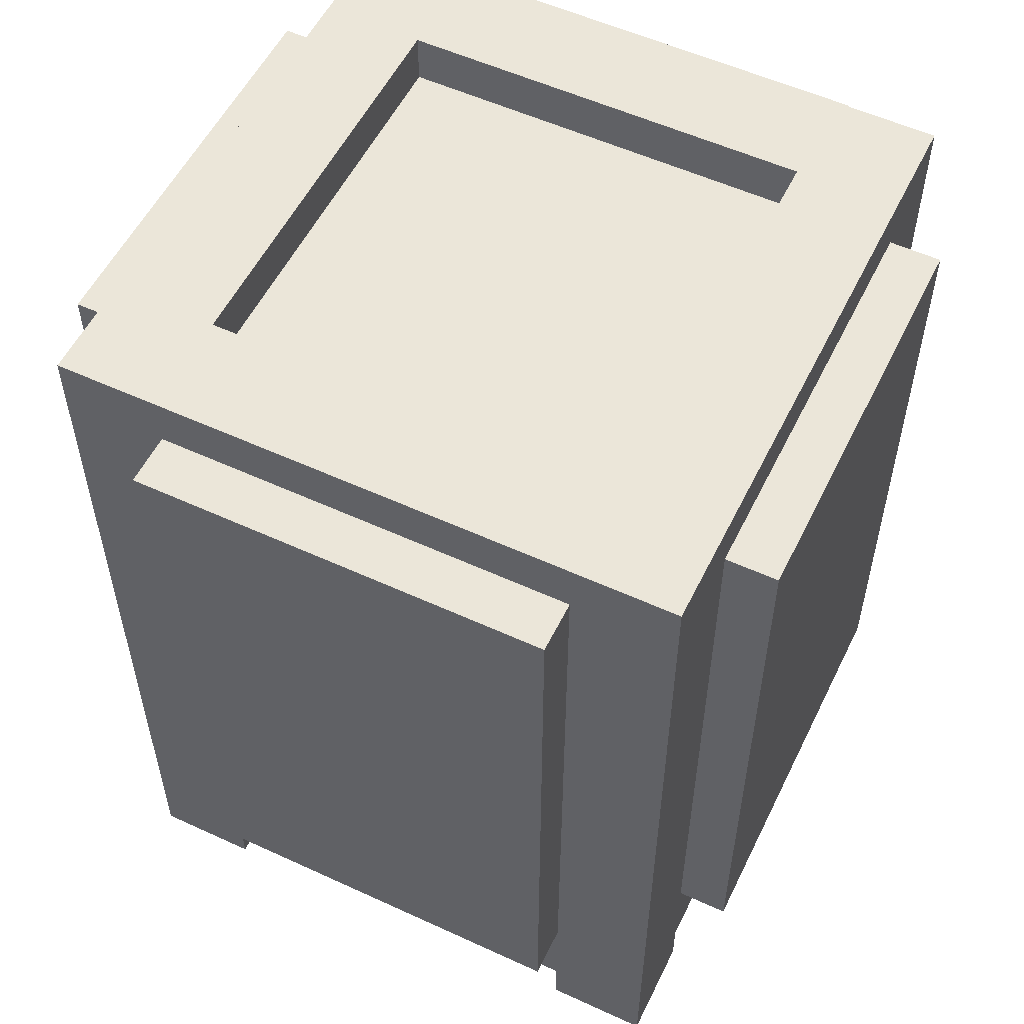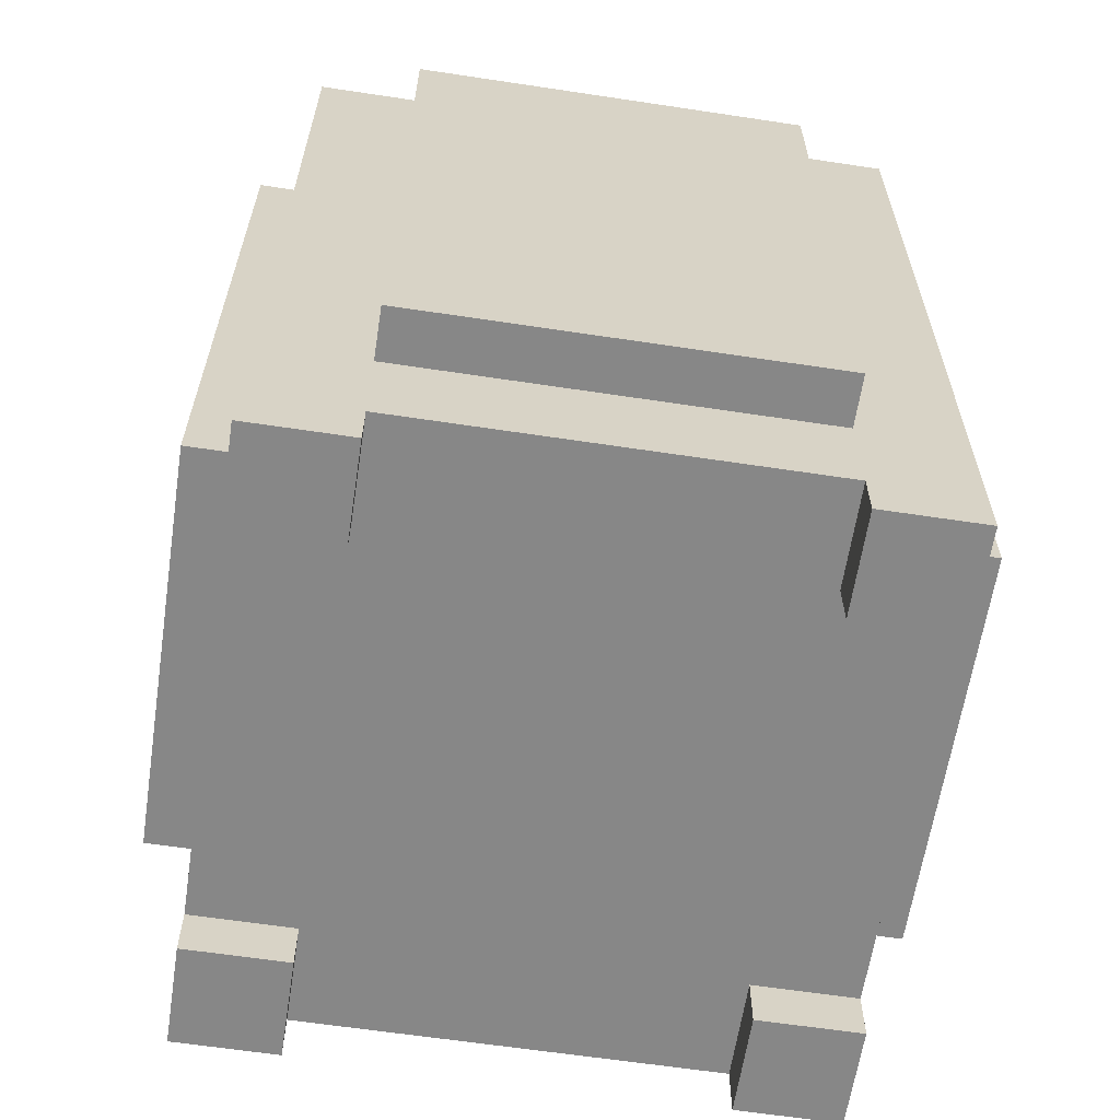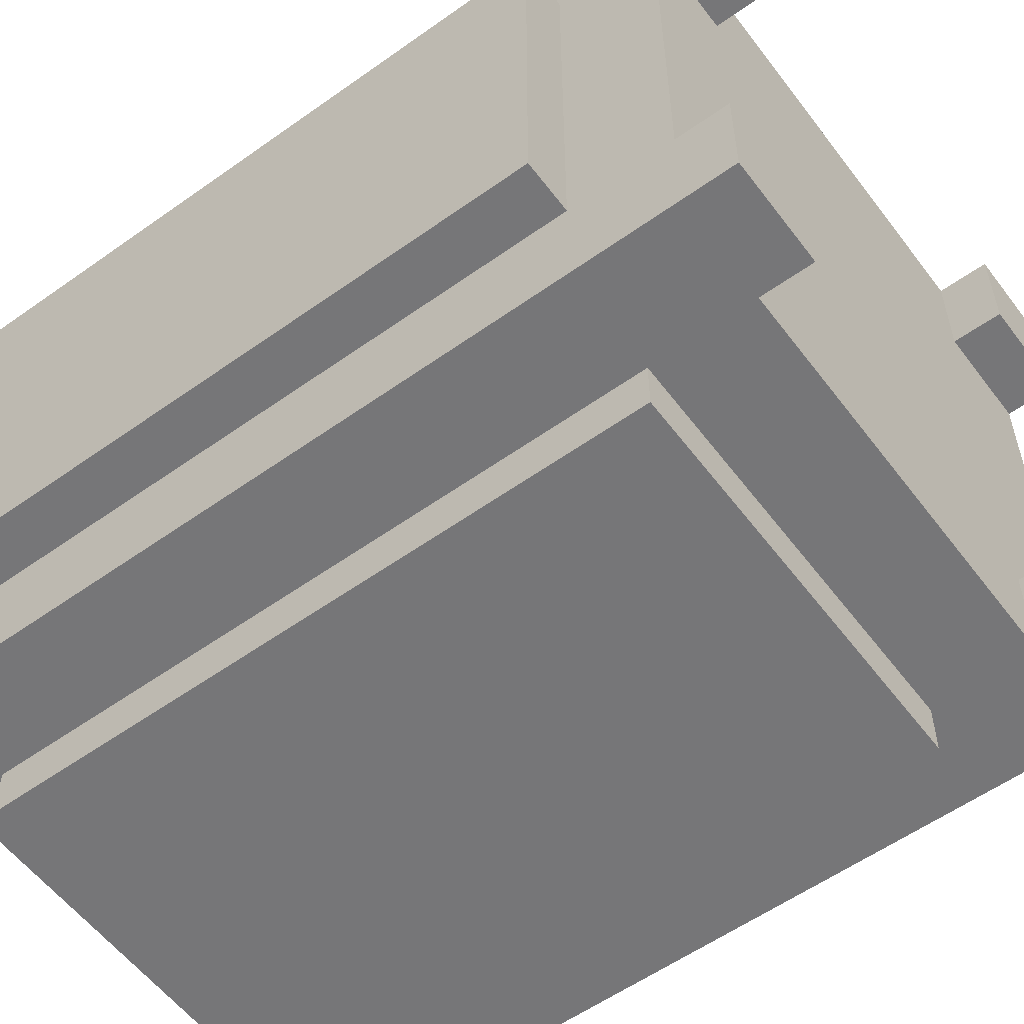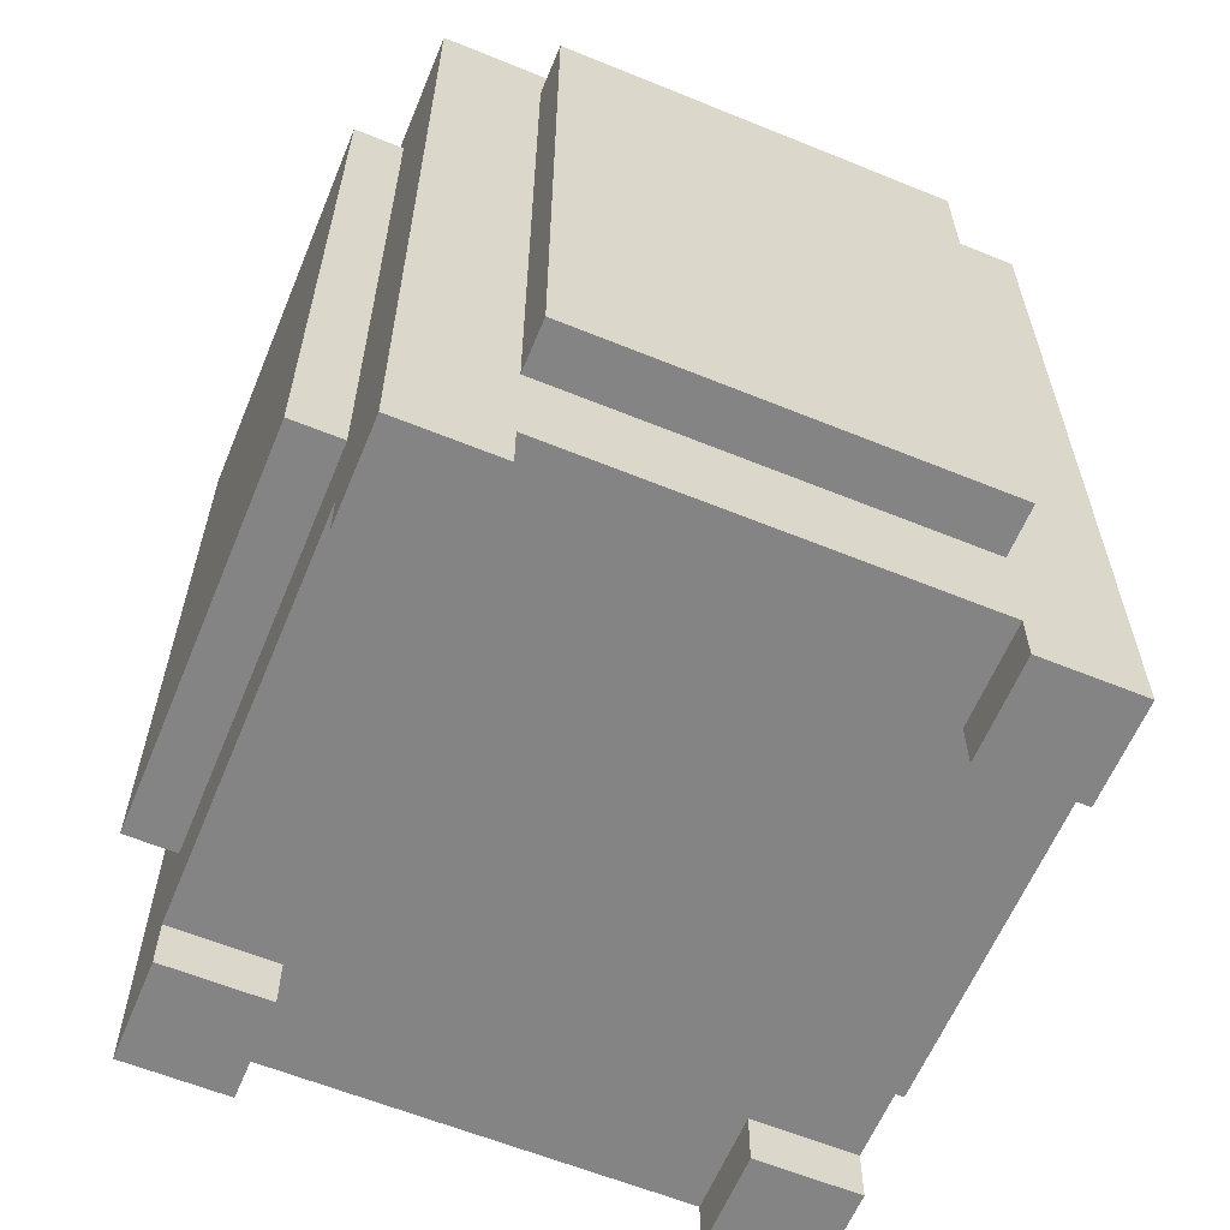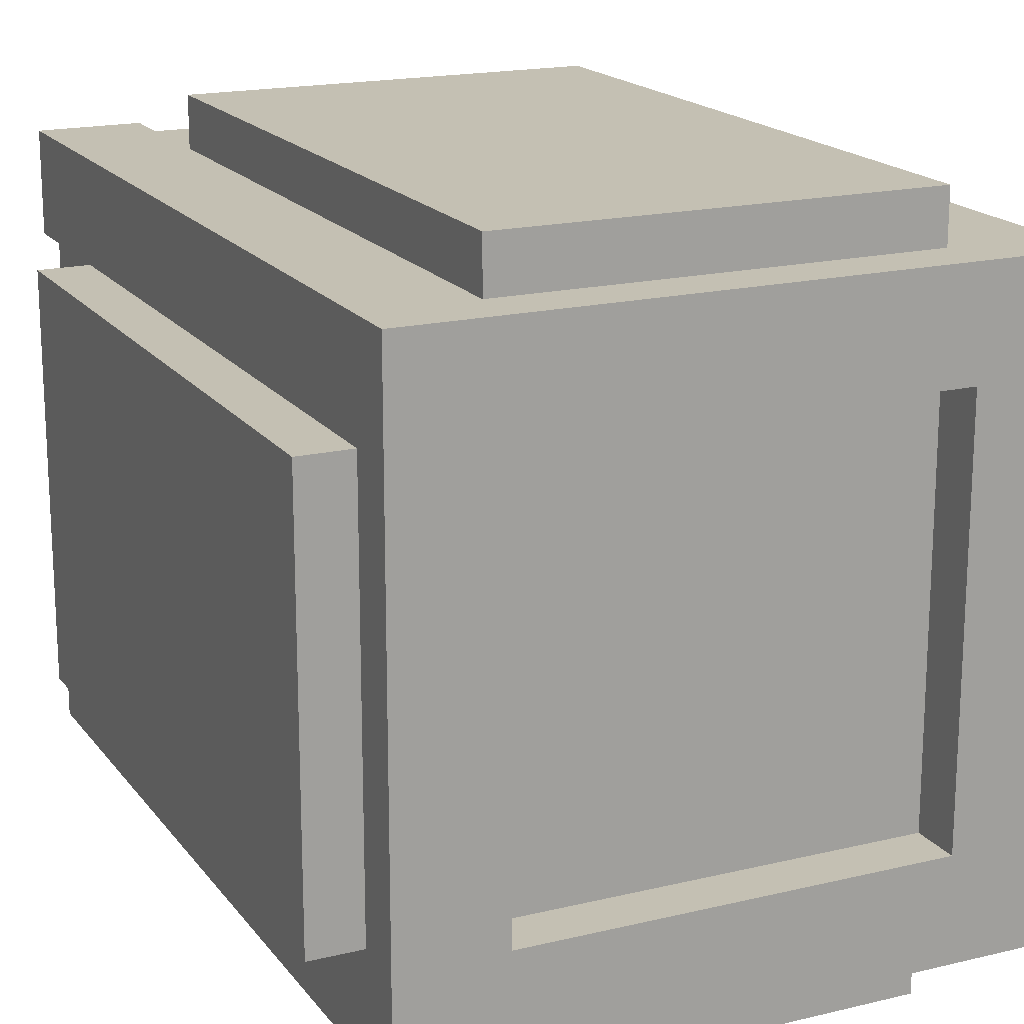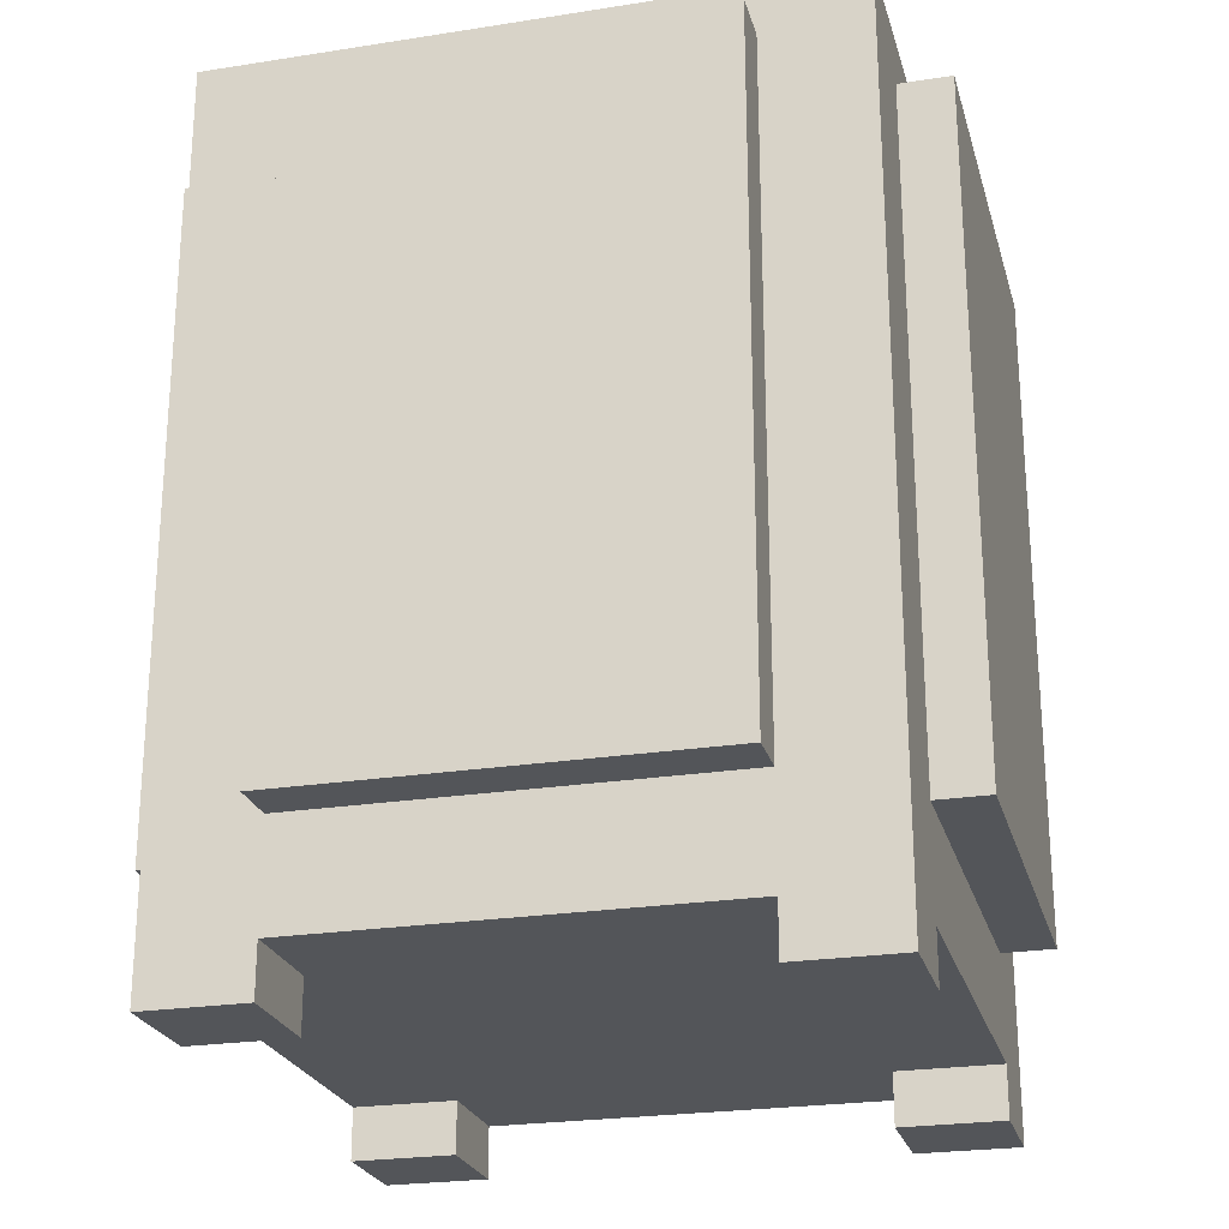
<metadata>
{"format":"obj","ext":"obj","renderer":"f3d","projection":"perspective","resolution":1024,"background":"white","views":[{"elev":55.1,"azim":-154.1,"up":"+Y"},{"elev":-62.5,"azim":-98.7,"up":"+Y"},{"elev":-56.9,"azim":-53.4,"up":"+Z"},{"elev":-61.3,"azim":-112.5,"up":"+Y"},{"elev":18.0,"azim":154.8,"up":"+Z"},{"elev":-24.1,"azim":14.6,"up":"+Y"}]}
</metadata>
<code>
o flowerpot_spliced_Cube.053
v 0.375 -0.3125 -0.375
v 0.375 0.5 -0.375
v 0.375 -0.3125 0.375
v 0.375 0.5 0.375
v -0.375 -0.3125 -0.375
v -0.375 0.5 -0.375
v -0.375 -0.3125 0.375
v -0.375 0.5 0.375
v 0.375 -0.3125 -0.25
v 0.375 0.5 -0.25
v -0.375 -0.3125 -0.25
v -0.375 0.5 -0.25
v 0.375 0.5 0.25
v -0.375 -0.3125 0.25
v 0.375 -0.3125 0.25
v -0.375 0.5 0.25
v -0.25 -0.3125 0.375
v -0.25 0.5 0.375
v -0.25 -0.3125 -0.375
v -0.25 0.5 -0.375
v -0.25 0.5 -0.25
v 0.375 -0.5 0.375
v 0.25 -0.5 0.375
v -0.25 0.5 0.25
v 0.25 -0.3125 0.375
v 0.25 0.5 -0.375
v 0.375 -0.5 -0.375
v 0.375 -0.5 -0.25
v 0.25 0.5 0.375
v 0.25 -0.3125 -0.375
v 0.25 0.5 -0.25
v 0.25 0.5 0.25
v 0.25 -0.3125 -0.4375
v -0.25 -0.3125 -0.4375
v -0.25 0.5 -0.4375
v 0.25 0.5 -0.4375
v -0.4375 0.5 0.25
v -0.4375 0.5 -0.25
v -0.4375 -0.3125 -0.25
v -0.4375 -0.3125 0.25
v 0.25 0.5 0.4375
v -0.25 0.5 0.4375
v -0.25 -0.3125 0.4375
v 0.25 -0.3125 0.4375
v 0.4375 -0.3125 0.25
v 0.4375 -0.3125 -0.25
v 0.4375 0.5 -0.25
v 0.4375 0.5 0.25
v 0.375 -0.4375 -0.25
v 0.375 -0.4375 -0.375
v 0.25 -0.4375 0.375
v 0.375 -0.4375 0.375
v -0.375 -0.4375 0.25
v -0.375 -0.4375 0.375
v -0.25 -0.4375 -0.375
v -0.375 -0.4375 -0.375
v 0.375 -0.4375 0.25
v -0.375 -0.4375 -0.25
v 0.25 -0.4375 -0.25
v 0.25 -0.4375 0.25
v -0.25 -0.4375 0.375
v 0.25 -0.4375 -0.375
v -0.25 -0.4375 -0.25
v -0.25 -0.4375 0.25
v -0.375 -0.5 0.25
v -0.375 -0.5 0.375
v -0.25 -0.5 -0.375
v -0.375 -0.5 -0.375
v -0.375 -0.5 -0.25
v 0.25 -0.5 -0.25
v 0.375 -0.5 0.25
v 0.25 -0.5 0.25
v -0.25 -0.5 0.375
v -0.25 -0.5 -0.25
v -0.25 -0.5 0.25
v 0.25 -0.5 -0.375
v 0.375 0.5625 0.25
v 0.375 0.5625 0.375
v -0.25 0.5625 0.375
v -0.375 0.5625 0.375
v -0.375 0.5625 -0.25
v -0.375 0.5625 -0.375
v 0.25 0.5625 -0.375
v 0.375 0.5625 -0.375
v 0.375 0.5625 -0.25
v -0.375 0.5625 0.25
v -0.25 0.5625 -0.25
v -0.25 0.5625 0.25
v 0.25 0.5625 0.375
v -0.25 0.5625 -0.375
v 0.25 0.5625 -0.25
v 0.25 0.5625 0.25
v 0 0.5 0.375
v 0 -0.3125 -0.375
v 0 0.5 -0.25
v 0 0.5 0.25
v 0 -0.3125 0.375
v 0 0.5 -0.375
v 0 -0.3125 -0.4375
v 0 0.5 -0.4375
v 0 0.5 0.4375
v 0 -0.3125 0.4375
v 0 -0.4375 -0.375
v 0 -0.4375 0.375
v 0 -0.4375 -0.25
v 0 -0.4375 0.25
v 0 0.5625 0.375
v 0 0.5625 -0.25
v 0 0.5625 0.25
v 0 0.5625 -0.375
v 0.375 -0.3125 0
v -0.375 0.5 0
v 0.375 0.5 0
v -0.375 -0.3125 0
v -0.25 0.5 0
v 0.25 0.5 0
v -0.4375 0.5 0
v -0.4375 -0.3125 0
v 0.4375 -0.3125 0
v 0.4375 0.5 0
v 0.375 -0.4375 0
v -0.375 -0.4375 0
v -0.25 -0.4375 0
v 0.25 -0.4375 0
v -0.375 0.5625 0
v 0.375 0.5625 0
v -0.25 0.5625 0
v 0.25 0.5625 0
v 0 -0.4375 0
v 0 0.5 0
v 0.375 0.09375 -0.375
v 0.375 0.09375 0.375
v -0.375 0.09375 0.375
v -0.375 0.09375 -0.375
v -0.375 0.09375 -0.25
v 0.375 0.09375 -0.25
v -0.375 0.09375 0.25
v 0.375 0.09375 0.25
v -0.25 0.09375 -0.375
v -0.25 0.09375 0.375
v 0.25 0.09375 0.375
v 0.25 0.09375 -0.375
v -0.25 0.09375 -0.4375
v 0.25 0.09375 -0.4375
v -0.4375 0.09375 -0.25
v -0.4375 0.09375 0.25
v -0.25 0.09375 0.4375
v 0.25 0.09375 0.4375
v 0.4375 0.09375 -0.25
v 0.4375 0.09375 0.25
v 0 0.09375 0.4375
v 0 0.09375 -0.4375
v 0.4375 0.09375 0
v -0.4375 0.09375 0
g flowerpot_spliced_Cube.053_UV_TEST
f 13 132 138
f 18 133 140
f 12 134 135
f 26 131 142
f 19 56 5
f 13 78 4
f 6 90 20
f 17 104 97
f 11 145 135
f 2 136 131
f 8 137 133
f 30 103 94
f 8 86 16
f 13 120 113
f 12 82 6
f 15 121 111
f 3 57 15
f 20 110 98
f 16 125 112
f 1 62 30
f 6 139 134
f 25 102 97
f 4 141 132
f 7 61 17
f 11 122 114
f 25 52 3
f 29 107 93
f 2 85 10
f 20 143 139
f 100 144 152
f 26 100 98
f 19 99 94
f 30 144 142
f 117 145 154
f 14 118 114
f 12 117 112
f 16 146 137
f 101 147 151
f 18 101 93
f 17 147 140
f 29 148 141
f 120 150 153
f 15 150 138
f 9 119 111
f 10 149 136
f 56 69 58
f 122 63 123
f 58 74 63
f 61 106 104
f 123 105 129
f 63 103 105
f 55 68 56
f 124 49 121
f 54 73 61
f 9 50 1
f 14 54 7
f 5 58 11
f 69 67 74
f 66 75 73
f 70 27 28
f 23 71 22
f 50 76 62
f 64 65 53
f 59 28 49
f 62 70 59
f 61 75 64
f 49 27 50
f 52 71 57
f 60 23 51
f 51 22 52
f 63 67 55
f 57 72 60
f 53 66 54
f 85 83 91
f 126 91 128
f 78 92 89
f 79 86 80
f 127 81 125
f 87 82 81
f 89 109 107
f 91 110 108
f 21 127 115
f 31 108 95
f 4 89 29
f 26 84 2
f 18 80 8
f 32 128 116
f 10 126 113
f 24 109 96
f 96 92 32
f 95 87 21
f 108 90 87
f 107 88 79
f 105 62 59
f 129 59 124
f 104 60 51
f 93 41 29
f 41 151 148
f 94 33 30
f 98 35 20
f 35 152 143
f 93 79 18
f 97 43 17
f 98 83 26
f 94 55 19
f 97 51 25
f 106 124 60
f 113 77 13
f 116 91 31
f 115 88 24
f 88 125 86
f 77 128 92
f 60 121 57
f 64 129 106
f 53 123 64
f 111 45 15
f 47 153 149
f 112 37 16
f 114 39 11
f 37 154 146
f 114 53 14
f 112 81 12
f 111 49 9
f 113 47 10
f 146 118 40
f 149 119 46
f 143 99 34
f 148 102 44
f 136 46 9
f 138 48 13
f 153 45 119
f 141 44 25
f 140 42 18
f 151 43 102
f 137 40 14
f 154 39 118
f 142 36 26
f 152 33 99
f 139 34 19
f 132 25 3
f 134 19 5
f 133 14 7
f 131 9 1
f 135 38 12
f 142 1 30
f 135 5 11
f 140 7 17
f 138 3 15
f 13 4 132
f 18 8 133
f 12 6 134
f 26 2 131
f 19 55 56
f 13 77 78
f 6 82 90
f 17 61 104
f 11 39 145
f 2 10 136
f 8 16 137
f 30 62 103
f 8 80 86
f 13 48 120
f 12 81 82
f 15 57 121
f 3 52 57
f 20 90 110
f 16 86 125
f 1 50 62
f 6 20 139
f 25 44 102
f 4 29 141
f 7 54 61
f 11 58 122
f 25 51 52
f 29 89 107
f 2 84 85
f 20 35 143
f 100 36 144
f 26 36 100
f 19 34 99
f 30 33 144
f 117 38 145
f 14 40 118
f 12 38 117
f 16 37 146
f 101 42 147
f 18 42 101
f 17 43 147
f 29 41 148
f 120 48 150
f 15 45 150
f 9 46 119
f 10 47 149
f 56 68 69
f 122 58 63
f 58 69 74
f 61 64 106
f 123 63 105
f 63 55 103
f 55 67 68
f 124 59 49
f 54 66 73
f 9 49 50
f 14 53 54
f 5 56 58
f 69 68 67
f 66 65 75
f 70 76 27
f 23 72 71
f 50 27 76
f 64 75 65
f 59 70 28
f 62 76 70
f 61 73 75
f 49 28 27
f 52 22 71
f 60 72 23
f 51 23 22
f 63 74 67
f 57 71 72
f 53 65 66
f 85 84 83
f 126 85 91
f 78 77 92
f 79 88 86
f 127 87 81
f 87 90 82
f 89 92 109
f 91 83 110
f 21 87 127
f 31 91 108
f 4 78 89
f 26 83 84
f 18 79 80
f 32 92 128
f 10 85 126
f 24 88 109
f 96 109 92
f 95 108 87
f 108 110 90
f 107 109 88
f 105 103 62
f 129 105 59
f 104 106 60
f 93 101 41
f 41 101 151
f 94 99 33
f 98 100 35
f 35 100 152
f 93 107 79
f 97 102 43
f 98 110 83
f 94 103 55
f 97 104 51
f 106 129 124
f 113 126 77
f 116 128 91
f 115 127 88
f 88 127 125
f 77 126 128
f 60 124 121
f 64 123 129
f 53 122 123
f 111 119 45
f 47 120 153
f 112 117 37
f 114 118 39
f 37 117 154
f 114 122 53
f 112 125 81
f 111 121 49
f 113 120 47
f 146 154 118
f 149 153 119
f 143 152 99
f 148 151 102
f 136 149 46
f 138 150 48
f 153 150 45
f 141 148 44
f 140 147 42
f 151 147 43
f 137 146 40
f 154 145 39
f 142 144 36
f 152 144 33
f 139 143 34
f 132 141 25
f 134 139 19
f 133 137 14
f 131 136 9
f 135 145 38
f 142 131 1
f 135 134 5
f 140 133 7
f 138 132 3
g flowerpot_spliced_Cube.053_UV_TEST.001
f 116 95 130
f 130 21 115
f 96 115 24
f 32 130 96
f 116 31 95
f 130 95 21
f 96 130 115
f 32 116 130

</code>
